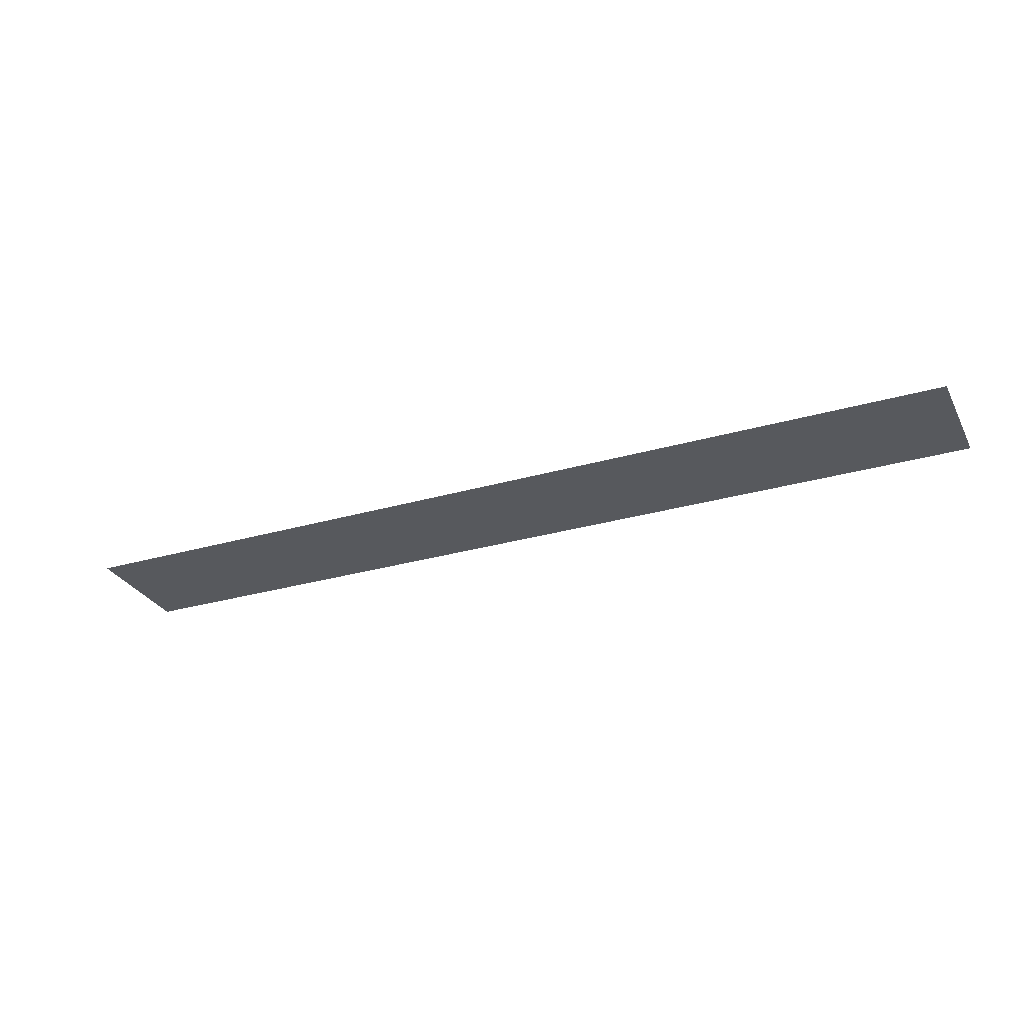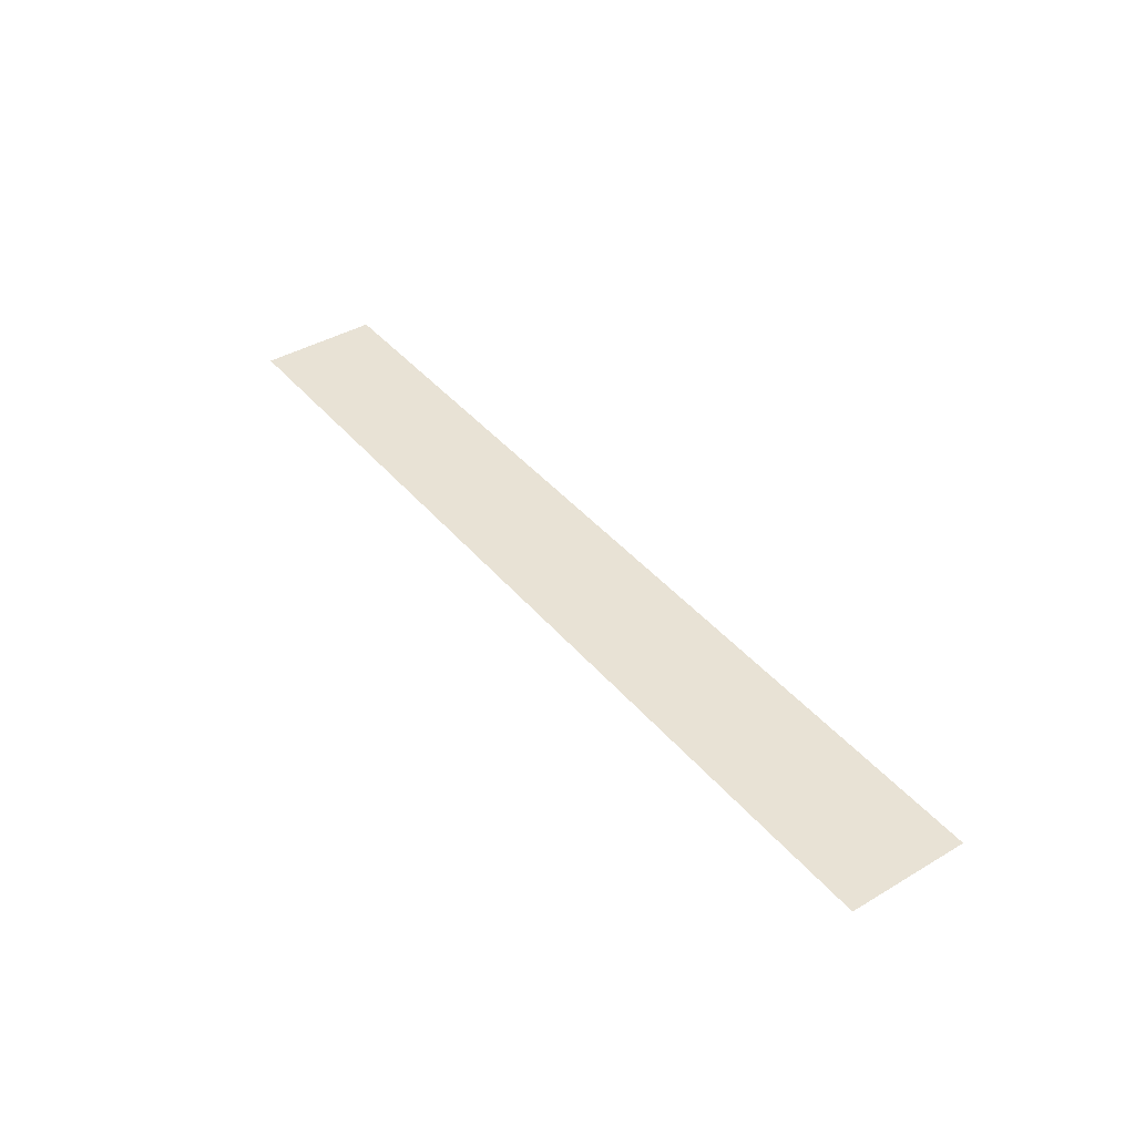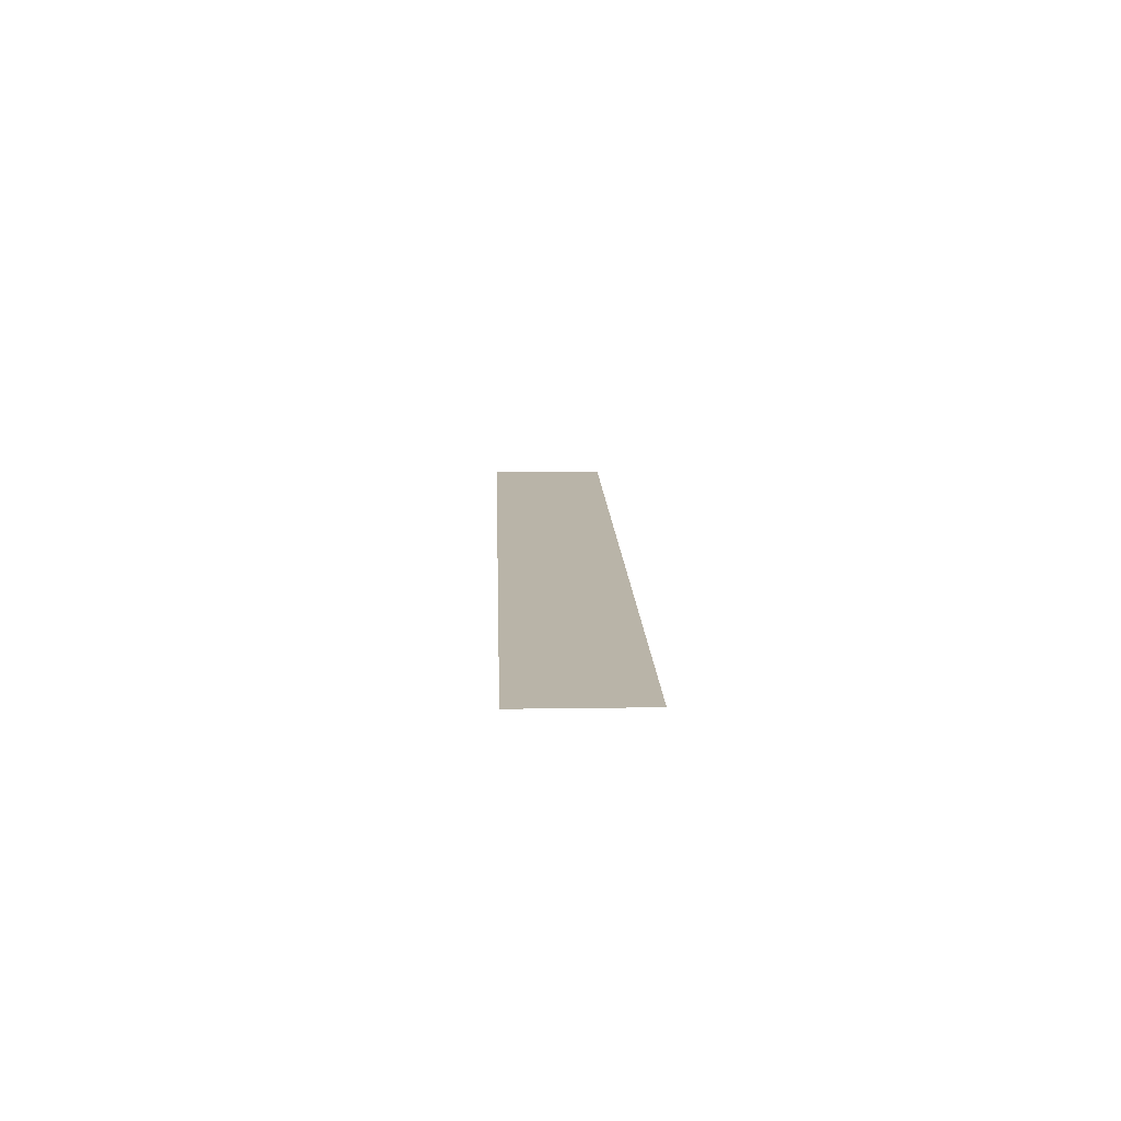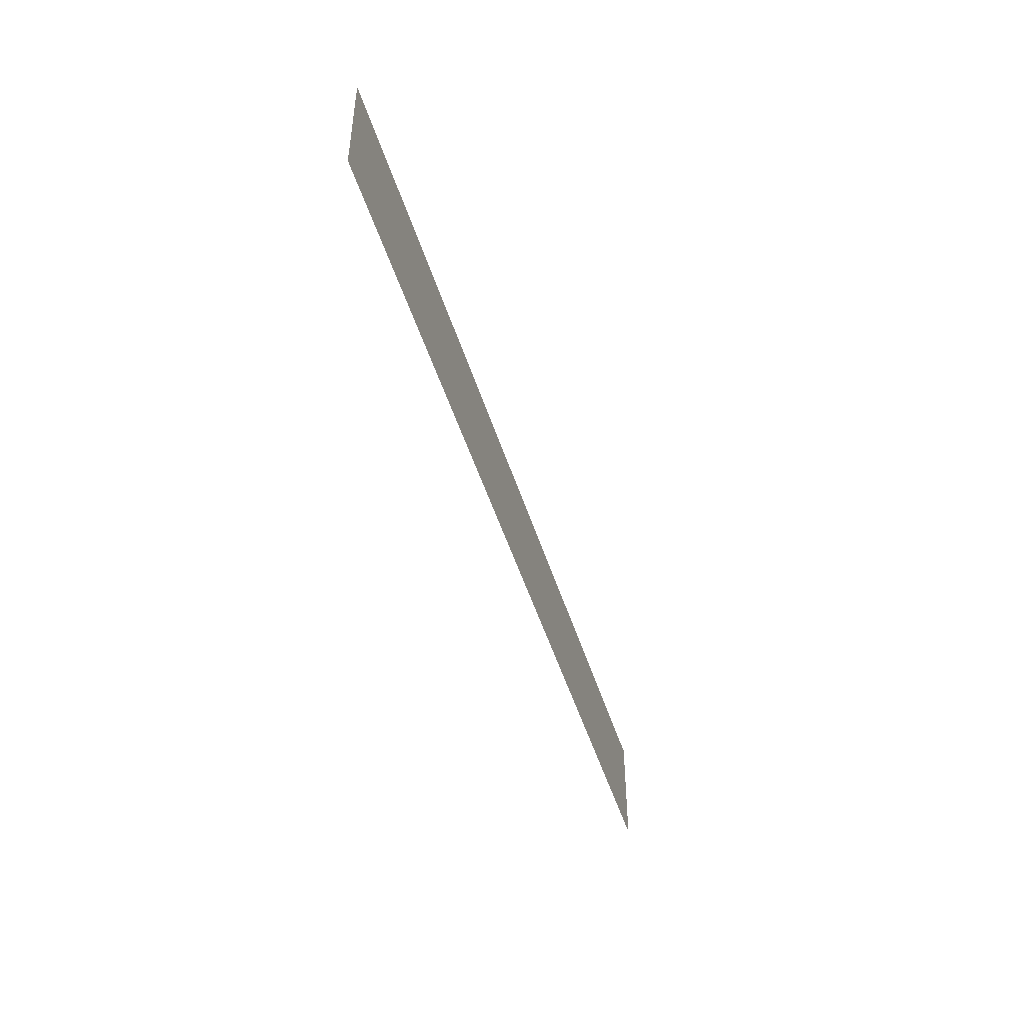
<metadata>
{"format":"obj","ext":"obj","renderer":"f3d","projection":"perspective","resolution":1024,"background":"white","views":[{"elev":-29.2,"azim":-156.7,"up":"+Z"},{"elev":40.8,"azim":-125.8,"up":"+Z"},{"elev":13.2,"azim":88.0,"up":"+Z"},{"elev":-47.5,"azim":-73.2,"up":"+Y"}]}
</metadata>
<code>
v -3.6 13.39 0.005
v -2.731 13.39 0.005
v -1.863 13.39 0.005
v -0.9938 13.39 0.005
v -0.125 13.39 0.005
v -3.6 13.84 0.005
v -2.731 13.84 0.005
v -1.863 13.84 0.005
v -0.9938 13.84 0.005
v -0.125 13.84 0.005
g g1
f 1 2 7 6
f 2 3 8 7
f 3 4 9 8
f 4 5 10 9
g g2
g g3
g g4

</code>
